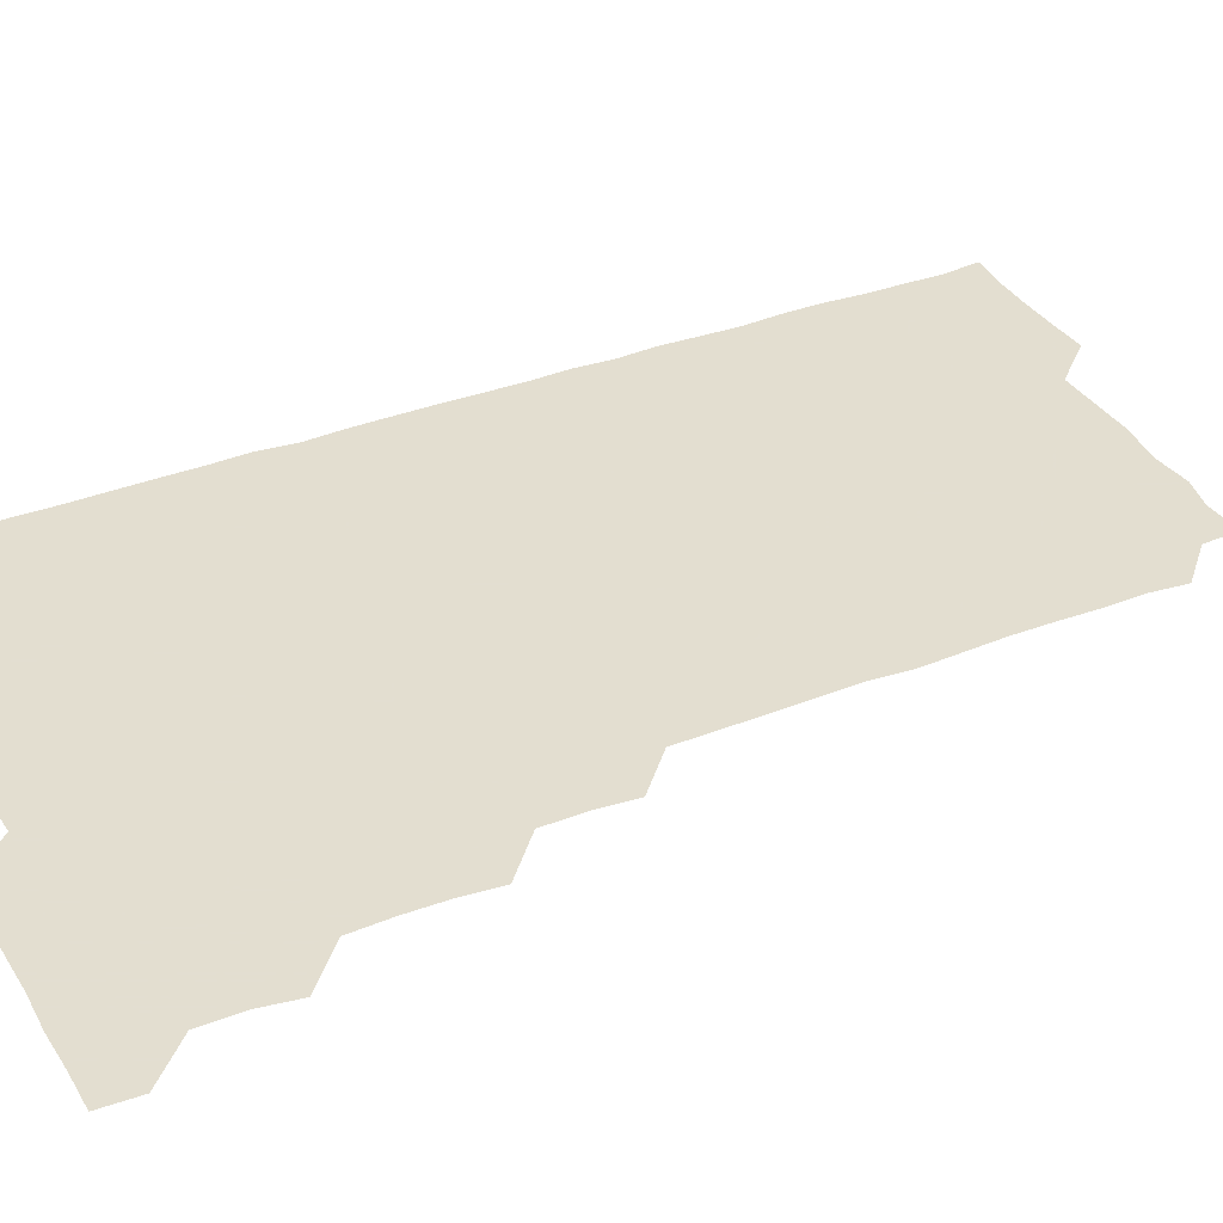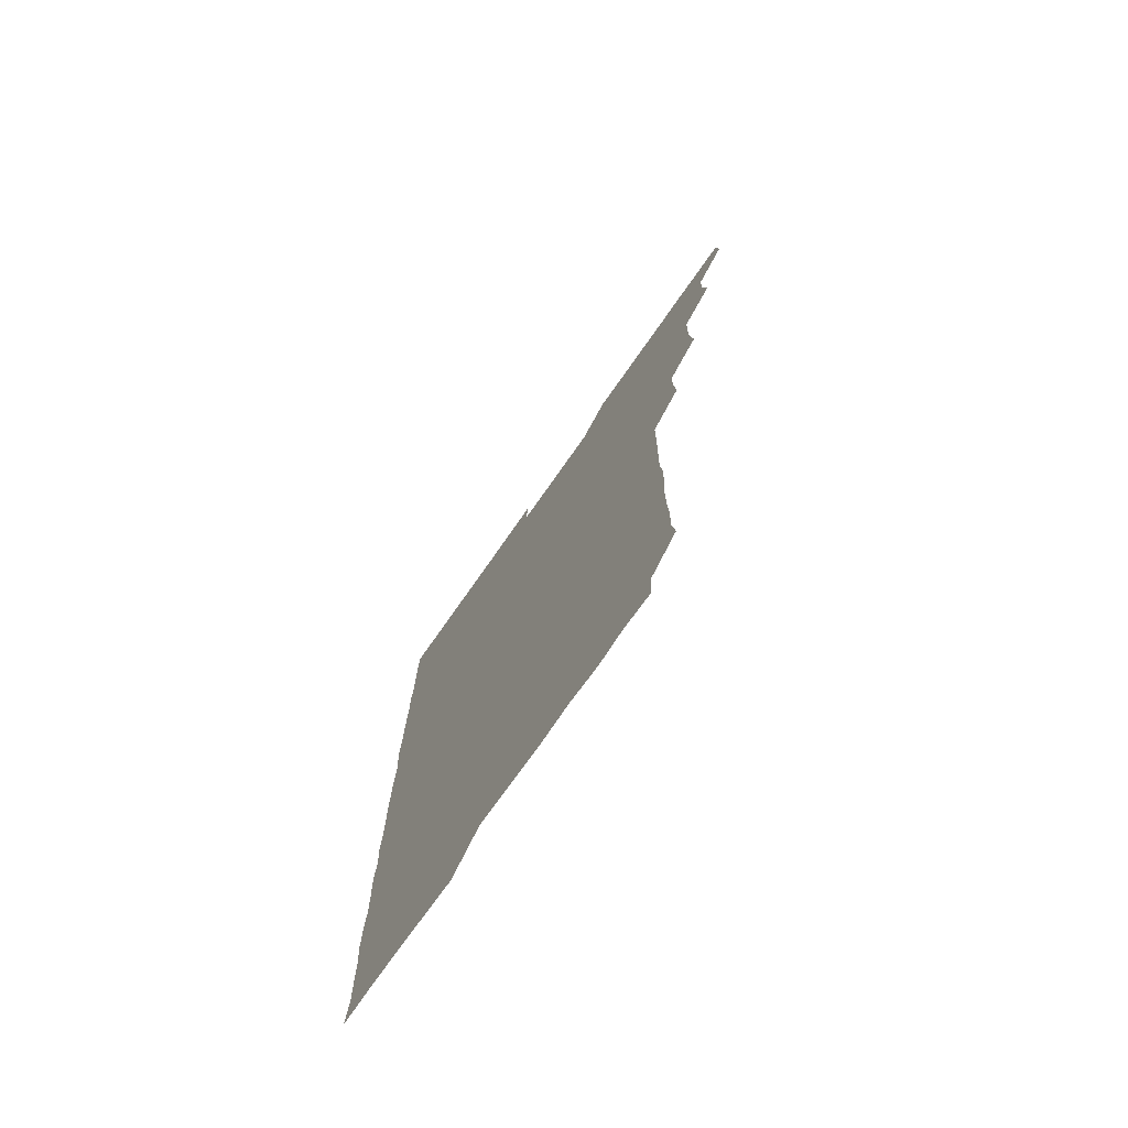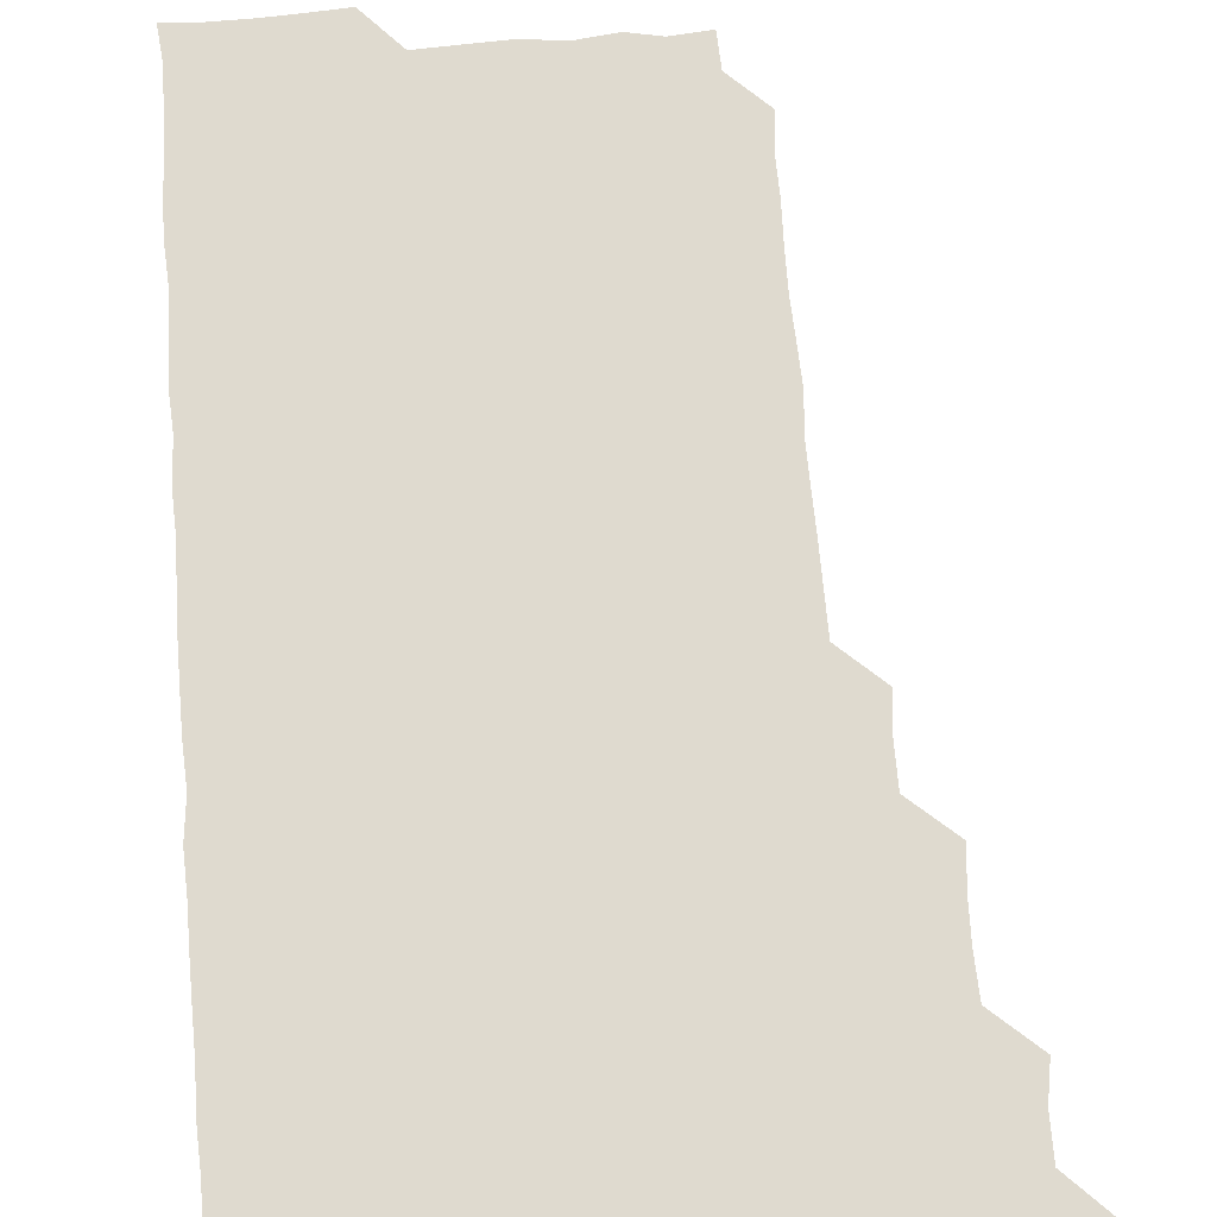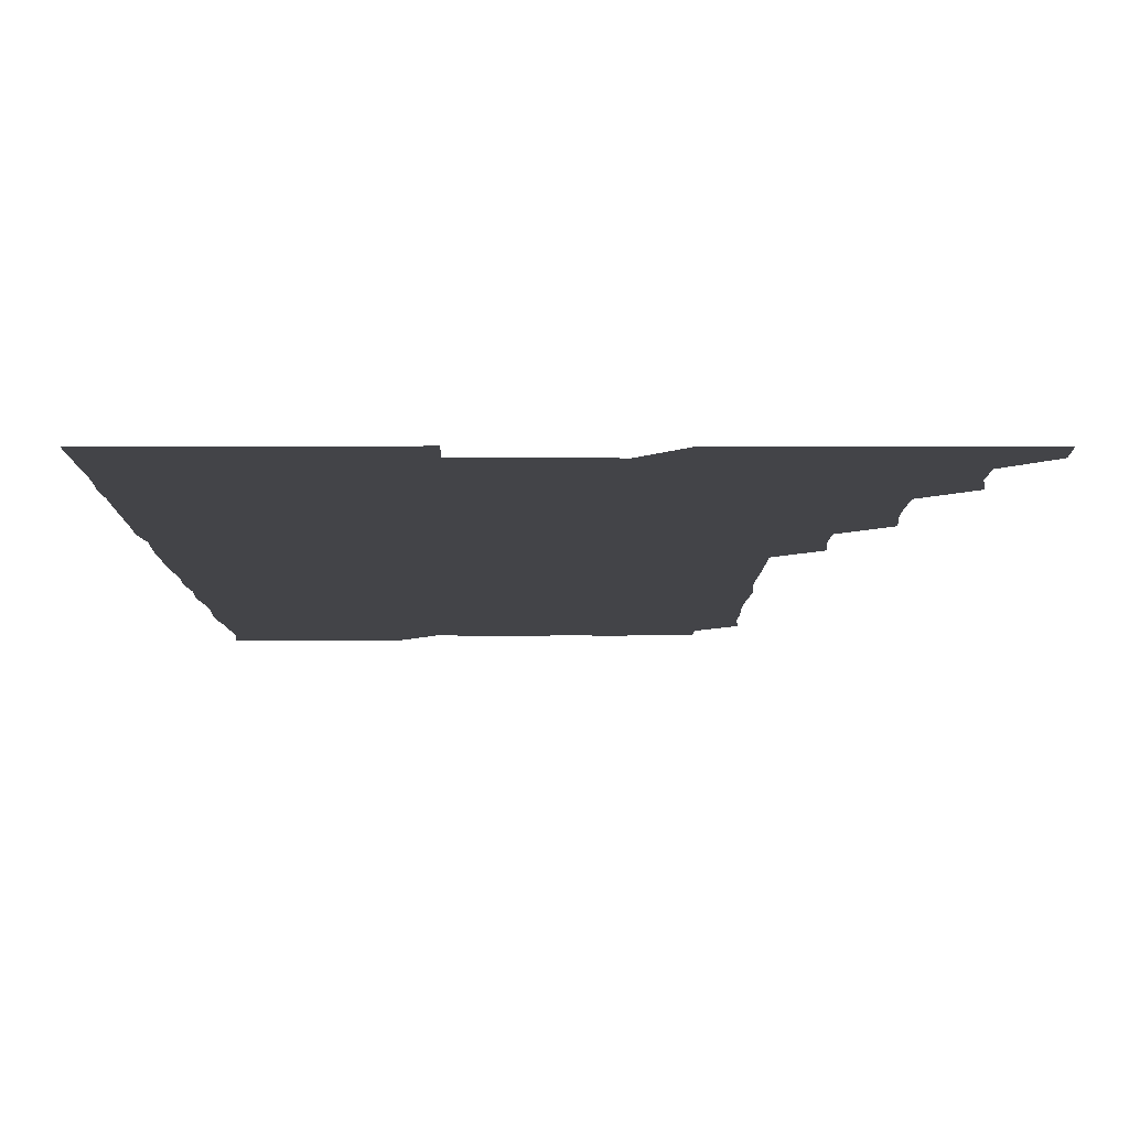
<metadata>
{"format":"obj","ext":"obj","renderer":"f3d","projection":"perspective","resolution":1024,"background":"white","views":[{"elev":35.9,"azim":-116.8,"up":"+Z"},{"elev":-75.4,"azim":-125.1,"up":"+Y"},{"elev":70.8,"azim":175.5,"up":"+Z"},{"elev":-8.2,"azim":179.9,"up":"+Z"}]}
</metadata>
<code>
v 465.4 556.2 0
v 466 570.7 0
v 478.8 510.7 0
v 481.1 524.8 0
v 481.1 540.7 0
v 481.6 555.8 0
v 481.1 570.8 0
v 494.3 450.3 0
v 495.8 464.7 0
v 496.1 480 0
v 495.5 495.9 0
v 497.1 511.7 0
v 496.5 526.1 0
v 496.3 540.9 0
v 496.3 555.6 0
v 495.8 571.3 0
v 509.8 404.8 0
v 511.1 419.5 0
v 511 435.6 0
v 511.5 451.4 0
v 511.5 466.2 0
v 509.9 480.5 0
v 511.6 496.3 0
v 511.7 511.4 0
v 511.4 525.9 0
v 511.2 540.9 0
v 511.1 555.9 0
v 511.1 570.9 0
v 524.9 223.7 0
v 526.5 238 0
v 526.1 252.5 0
v 526.6 267.5 0
v 526.7 283.5 0
v 526 299.4 0
v 525.4 313.5 0
v 526.6 328.7 0
v 526.3 344.2 0
v 526 359.5 0
v 525.8 374.7 0
v 525.6 390.4 0
v 525.9 406 0
v 526.1 421 0
v 525.8 435.8 0
v 526.4 451.2 0
v 526.8 466.4 0
v 526.3 481.4 0
v 525.8 496.1 0
v 525.8 511 0
v 526 525.9 0
v 526.3 540.7 0
v 526 556 0
v 526.1 571.3 0
v 540.1 195.5 0
v 539.5 209.6 0
v 540 224.6 0
v 542.5 241.2 0
v 541.8 256.2 0
v 541.8 271.4 0
v 541.2 285.8 0
v 541.8 301.1 0
v 540.8 315.8 0
v 542.1 331.6 0
v 541.1 345.9 0
v 541.3 361.1 0
v 541.5 376.3 0
v 541 391 0
v 541.1 406.2 0
v 541.8 421.7 0
v 541.4 436.4 0
v 541 451 0
v 541 466 0
v 541.3 481.2 0
v 541.3 496.1 0
v 541.3 511 0
v 541.4 525.9 0
v 541.1 540.9 0
v 540.9 556.1 0
v 541.1 571.2 0
v 555.1 196.8 0
v 557.3 211.2 0
v 556.8 227.2 0
v 556.4 241.5 0
v 557 257.2 0
v 556.8 271.9 0
v 556.5 286.6 0
v 556.4 301.5 0
v 556 316.1 0
v 556.8 332 0
v 556.4 346.4 0
v 556.5 361.5 0
v 556 376 0
v 555.9 391 0
v 555.8 405.8 0
v 556.4 421.4 0
v 556.3 436.3 0
v 556 451 0
v 556.3 466.2 0
v 556.3 481.2 0
v 556.2 496.1 0
v 556.4 511 0
v 556.6 525.6 0
v 556.3 540.5 0
v 555.7 556 0
v 555.3 571.7 0
v 568 194.2 0
v 571.7 212.9 0
v 571.8 227.1 0
v 571.3 241.5 0
v 571.4 256.7 0
v 571.2 271.2 0
v 571.3 286.5 0
v 571 301.1 0
v 571.3 316.6 0
v 571.2 331.5 0
v 571.4 346.6 0
v 571.4 361.5 0
v 571.3 376.3 0
v 571.4 391.5 0
v 571.4 406.5 0
v 570.9 420.9 0
v 571.1 436 0
v 570.9 450.9 0
v 571.4 466.3 0
v 570.9 481 0
v 571.2 496.2 0
v 571.3 511 0
v 571.2 525.8 0
v 571.1 540.7 0
v 570.5 555.7 0
v 583.5 195.9 0
v 586.6 213 0
v 586.9 228 0
v 586.2 241.5 0
v 586.3 256.5 0
v 586.3 271.5 0
v 586 285.9 0
v 586.1 301.1 0
v 586.1 316.1 0
v 585.9 331.1 0
v 586.1 347 0
v 586.1 360.9 0
v 586.3 376.6 0
v 586.2 391.4 0
v 586.1 406.2 0
v 586.4 421.5 0
v 585.8 435.9 0
v 586.2 451.3 0
v 586.2 466.2 0
v 586.1 481.1 0
v 586 496.1 0
v 586.1 511 0
v 586.1 525.9 0
v 586 541 0
v 585.7 556.2 0
v 599.8 194.1 0
v 600.9 212.5 0
v 601.2 226.7 0
v 601 240.7 0
v 601 256.3 0
v 601.2 271.5 0
v 601.1 286.5 0
v 601.2 301.6 0
v 601.2 316.8 0
v 601.1 331.4 0
v 601 345.5 0
v 601 361.2 0
v 601 376.5 0
v 601.1 391.6 0
v 601 406.1 0
v 601.2 421.6 0
v 600.9 436 0
v 601.2 451.5 0
v 601.1 466.2 0
v 600.9 481 0
v 600.8 495.8 0
v 601.1 511 0
v 601.1 525.9 0
v 601.2 540.8 0
v 601 556.1 0
v 615.7 194.7 0
v 615.9 211.4 0
v 615.9 227.1 0
v 616.2 241.4 0
v 616 256.1 0
v 616.1 271.7 0
v 616 286 0
v 616 301.2 0
v 616 316.2 0
v 616 331.3 0
v 616 346 0
v 615.9 361.7 0
v 616.2 375.5 0
v 616 391 0
v 616 405.8 0
v 616 421.4 0
v 616 436.3 0
v 616 451.3 0
v 616 466.2 0
v 616.1 481.2 0
v 616.2 496.1 0
v 616 511.1 0
v 616 525.9 0
v 616.2 540.5 0
v 616.4 556.3 0
v 616.1 572 0
v 632.5 195.3 0
v 631 212.1 0
v 630.9 226.7 0
v 630.9 241.9 0
v 631.1 256.1 0
v 630.9 271.7 0
v 631 286.3 0
v 630.9 301.6 0
v 631.2 316.1 0
v 630.9 331.6 0
v 630.9 346.7 0
v 631.1 360.3 0
v 631 376.8 0
v 630.9 391.7 0
v 631 406.1 0
v 631 421.3 0
v 630.9 436.2 0
v 630.8 451.5 0
v 630.9 466.1 0
v 631.2 480.8 0
v 630.9 496.3 0
v 631 511 0
v 631.1 525.8 0
v 631 540.9 0
v 631.3 555.4 0
v 630 571.3 0
v 647.1 179.5 0
v 645.9 196.6 0
v 645.9 211.6 0
v 645.8 226.7 0
v 645.8 241.1 0
v 645.8 257.1 0
v 645.7 271.9 0
v 645.9 286.6 0
v 646 300.4 0
v 645.6 317.5 0
v 646 331.2 0
v 645.7 346.8 0
v 645.9 361.5 0
v 645.9 376.3 0
v 645.6 391.5 0
v 646.2 405.5 0
v 645.7 421.7 0
v 646 436.1 0
v 645.8 451.2 0
v 645.9 466.1 0
v 646 481 0
v 646 496.1 0
v 646.1 511 0
v 646 525.9 0
v 646 541 0
v 646 555.8 0
v 645.6 570.9 0
v 661.9 180.3 0
v 660.9 196.1 0
v 660.6 211.6 0
v 660.5 227.1 0
v 660.7 241.6 0
v 660.4 257 0
v 660.7 271.5 0
v 660.3 287.2 0
v 660.9 301.2 0
v 660.5 316.7 0
v 660.5 331.9 0
v 660.5 346.6 0
v 661 361 0
v 660.5 376.6 0
v 661.3 390.7 0
v 660.6 406.8 0
v 660.6 421.5 0
v 660.8 436.2 0
v 660.9 451 0
v 660.7 466.2 0
v 661 480.7 0
v 660.4 496.7 0
v 660.8 511 0
v 661 526 0
v 661 540.9 0
v 661 556 0
v 660.9 570.8 0
v 677.1 181 0
v 675.9 196.4 0
v 675.9 211.2 0
v 675.7 226.3 0
v 675.3 241.9 0
v 676 256 0
v 675.4 271.6 0
v 675.5 286.6 0
v 675.6 301.5 0
v 675.1 316.7 0
v 676.4 330.5 0
v 675.3 346.6 0
v 675.1 361.8 0
v 675.4 376.5 0
v 675.8 391 0
v 675.4 406.5 0
v 676.1 421 0
v 675.7 436.3 0
v 675.5 451.3 0
v 675.7 466.2 0
v 675.6 481.2 0
v 675.2 496.3 0
v 676.2 510.8 0
v 675.6 526.2 0
v 675.6 540.7 0
v 676 555.9 0
v 676 571.1 0
v 692.2 181.1 0
v 691.4 195.3 0
v 690.3 211.5 0
v 690.2 226.7 0
v 690.7 241.4 0
v 690.1 256.7 0
v 690.2 271.2 0
v 690.8 286.1 0
v 690.2 301.7 0
v 689.5 316.8 0
v 690.1 331.5 0
v 690.4 346.1 0
v 689.8 361.5 0
v 691.1 375.9 0
v 689.8 391.7 0
v 690.5 406.1 0
v 690.5 421.2 0
v 690 436.9 0
v 689.7 451.4 0
v 690.4 466 0
v 690.5 481 0
v 691.1 495.9 0
v 690.3 511.4 0
v 690.8 526 0
v 691 541 0
v 690.8 555.9 0
v 691 571 0
v 706.6 180.1 0
v 705.1 195 0
v 705.5 209.4 0
v 705.7 224.4 0
v 706.8 239 0
v 706.7 253.6 0
v 705.8 268.8 0
v 706.3 283.9 0
v 707 298.6 0
v 706.1 313.9 0
v 707.1 329 0
v 706.5 344.1 0
v 706.7 359.5 0
v 707 374.4 0
v 706.9 389.4 0
v 706.8 404.3 0
v 705.9 419.8 0
v 707.5 434.8 0
v 706.9 449.9 0
v 706.9 465 0
v 706.7 480.1 0
v 706.4 495.2 0
v 706.7 510.2 0
v 706 525.6 0
v 706 540.9 0
v 706.1 556 0
v 706 570.9 0
v 706 586 0
f 5 6 1
f 1 6 2
f 6 7 2
f 11 12 3
f 3 12 4
f 12 13 4
f 4 13 5
f 13 14 5
f 5 14 6
f 14 15 6
f 6 15 7
f 15 16 7
f 19 20 8
f 8 20 9
f 20 21 9
f 9 21 10
f 21 22 10
f 10 22 11
f 22 23 11
f 11 23 12
f 23 24 12
f 12 24 13
f 24 25 13
f 13 25 14
f 25 26 14
f 14 26 15
f 26 27 15
f 15 27 16
f 27 28 16
f 40 41 17
f 17 41 18
f 41 42 18
f 18 42 19
f 42 43 19
f 19 43 20
f 43 44 20
f 20 44 21
f 44 45 21
f 21 45 22
f 45 46 22
f 22 46 23
f 46 47 23
f 23 47 24
f 47 48 24
f 24 48 25
f 48 49 25
f 25 49 26
f 49 50 26
f 26 50 27
f 50 51 27
f 27 51 28
f 51 52 28
f 54 55 29
f 29 55 30
f 55 56 30
f 30 56 31
f 56 57 31
f 31 57 32
f 57 58 32
f 32 58 33
f 58 59 33
f 33 59 34
f 59 60 34
f 34 60 35
f 60 61 35
f 35 61 36
f 61 62 36
f 36 62 37
f 62 63 37
f 37 63 38
f 63 64 38
f 38 64 39
f 64 65 39
f 39 65 40
f 65 66 40
f 40 66 41
f 66 67 41
f 41 67 42
f 67 68 42
f 42 68 43
f 68 69 43
f 43 69 44
f 69 70 44
f 44 70 45
f 70 71 45
f 45 71 46
f 71 72 46
f 46 72 47
f 72 73 47
f 47 73 48
f 73 74 48
f 48 74 49
f 74 75 49
f 49 75 50
f 75 76 50
f 50 76 51
f 76 77 51
f 51 77 52
f 77 78 52
f 53 79 54
f 79 80 54
f 54 80 55
f 80 81 55
f 55 81 56
f 81 82 56
f 56 82 57
f 82 83 57
f 57 83 58
f 83 84 58
f 58 84 59
f 84 85 59
f 59 85 60
f 85 86 60
f 60 86 61
f 86 87 61
f 61 87 62
f 87 88 62
f 62 88 63
f 88 89 63
f 63 89 64
f 89 90 64
f 64 90 65
f 90 91 65
f 65 91 66
f 91 92 66
f 66 92 67
f 92 93 67
f 67 93 68
f 93 94 68
f 68 94 69
f 94 95 69
f 69 95 70
f 95 96 70
f 70 96 71
f 96 97 71
f 71 97 72
f 97 98 72
f 72 98 73
f 98 99 73
f 73 99 74
f 99 100 74
f 74 100 75
f 100 101 75
f 75 101 76
f 101 102 76
f 76 102 77
f 102 103 77
f 77 103 78
f 103 104 78
f 79 105 80
f 105 106 80
f 80 106 81
f 106 107 81
f 81 107 82
f 107 108 82
f 82 108 83
f 108 109 83
f 83 109 84
f 109 110 84
f 84 110 85
f 110 111 85
f 85 111 86
f 111 112 86
f 86 112 87
f 112 113 87
f 87 113 88
f 113 114 88
f 88 114 89
f 114 115 89
f 89 115 90
f 115 116 90
f 90 116 91
f 116 117 91
f 91 117 92
f 117 118 92
f 92 118 93
f 118 119 93
f 93 119 94
f 119 120 94
f 94 120 95
f 120 121 95
f 95 121 96
f 121 122 96
f 96 122 97
f 122 123 97
f 97 123 98
f 123 124 98
f 98 124 99
f 124 125 99
f 99 125 100
f 125 126 100
f 100 126 101
f 126 127 101
f 101 127 102
f 127 128 102
f 102 128 103
f 128 129 103
f 103 129 104
f 105 130 106
f 130 131 106
f 106 131 107
f 131 132 107
f 107 132 108
f 132 133 108
f 108 133 109
f 133 134 109
f 109 134 110
f 134 135 110
f 110 135 111
f 135 136 111
f 111 136 112
f 136 137 112
f 112 137 113
f 137 138 113
f 113 138 114
f 138 139 114
f 114 139 115
f 139 140 115
f 115 140 116
f 140 141 116
f 116 141 117
f 141 142 117
f 117 142 118
f 142 143 118
f 118 143 119
f 143 144 119
f 119 144 120
f 144 145 120
f 120 145 121
f 145 146 121
f 121 146 122
f 146 147 122
f 122 147 123
f 147 148 123
f 123 148 124
f 148 149 124
f 124 149 125
f 149 150 125
f 125 150 126
f 150 151 126
f 126 151 127
f 151 152 127
f 127 152 128
f 152 153 128
f 128 153 129
f 153 154 129
f 130 155 131
f 155 156 131
f 131 156 132
f 156 157 132
f 132 157 133
f 157 158 133
f 133 158 134
f 158 159 134
f 134 159 135
f 159 160 135
f 135 160 136
f 160 161 136
f 136 161 137
f 161 162 137
f 137 162 138
f 162 163 138
f 138 163 139
f 163 164 139
f 139 164 140
f 164 165 140
f 140 165 141
f 165 166 141
f 141 166 142
f 166 167 142
f 142 167 143
f 167 168 143
f 143 168 144
f 168 169 144
f 144 169 145
f 169 170 145
f 145 170 146
f 170 171 146
f 146 171 147
f 171 172 147
f 147 172 148
f 172 173 148
f 148 173 149
f 173 174 149
f 149 174 150
f 174 175 150
f 150 175 151
f 175 176 151
f 151 176 152
f 176 177 152
f 152 177 153
f 177 178 153
f 153 178 154
f 178 179 154
f 155 180 156
f 180 181 156
f 156 181 157
f 181 182 157
f 157 182 158
f 182 183 158
f 158 183 159
f 183 184 159
f 159 184 160
f 184 185 160
f 160 185 161
f 185 186 161
f 161 186 162
f 186 187 162
f 162 187 163
f 187 188 163
f 163 188 164
f 188 189 164
f 164 189 165
f 189 190 165
f 165 190 166
f 190 191 166
f 166 191 167
f 191 192 167
f 167 192 168
f 192 193 168
f 168 193 169
f 193 194 169
f 169 194 170
f 194 195 170
f 170 195 171
f 195 196 171
f 171 196 172
f 196 197 172
f 172 197 173
f 197 198 173
f 173 198 174
f 198 199 174
f 174 199 175
f 199 200 175
f 175 200 176
f 200 201 176
f 176 201 177
f 201 202 177
f 177 202 178
f 202 203 178
f 178 203 179
f 203 204 179
f 180 206 181
f 206 207 181
f 181 207 182
f 207 208 182
f 182 208 183
f 208 209 183
f 183 209 184
f 209 210 184
f 184 210 185
f 210 211 185
f 185 211 186
f 211 212 186
f 186 212 187
f 212 213 187
f 187 213 188
f 213 214 188
f 188 214 189
f 214 215 189
f 189 215 190
f 215 216 190
f 190 216 191
f 216 217 191
f 191 217 192
f 217 218 192
f 192 218 193
f 218 219 193
f 193 219 194
f 219 220 194
f 194 220 195
f 220 221 195
f 195 221 196
f 221 222 196
f 196 222 197
f 222 223 197
f 197 223 198
f 223 224 198
f 198 224 199
f 224 225 199
f 199 225 200
f 225 226 200
f 200 226 201
f 226 227 201
f 201 227 202
f 227 228 202
f 202 228 203
f 228 229 203
f 203 229 204
f 229 230 204
f 204 230 205
f 230 231 205
f 232 233 206
f 206 233 207
f 233 234 207
f 207 234 208
f 234 235 208
f 208 235 209
f 235 236 209
f 209 236 210
f 236 237 210
f 210 237 211
f 237 238 211
f 211 238 212
f 238 239 212
f 212 239 213
f 239 240 213
f 213 240 214
f 240 241 214
f 214 241 215
f 241 242 215
f 215 242 216
f 242 243 216
f 216 243 217
f 243 244 217
f 217 244 218
f 244 245 218
f 218 245 219
f 245 246 219
f 219 246 220
f 246 247 220
f 220 247 221
f 247 248 221
f 221 248 222
f 248 249 222
f 222 249 223
f 249 250 223
f 223 250 224
f 250 251 224
f 224 251 225
f 251 252 225
f 225 252 226
f 252 253 226
f 226 253 227
f 253 254 227
f 227 254 228
f 254 255 228
f 228 255 229
f 255 256 229
f 229 256 230
f 256 257 230
f 230 257 231
f 257 258 231
f 232 259 233
f 259 260 233
f 233 260 234
f 260 261 234
f 234 261 235
f 261 262 235
f 235 262 236
f 262 263 236
f 236 263 237
f 263 264 237
f 237 264 238
f 264 265 238
f 238 265 239
f 265 266 239
f 239 266 240
f 266 267 240
f 240 267 241
f 267 268 241
f 241 268 242
f 268 269 242
f 242 269 243
f 269 270 243
f 243 270 244
f 270 271 244
f 244 271 245
f 271 272 245
f 245 272 246
f 272 273 246
f 246 273 247
f 273 274 247
f 247 274 248
f 274 275 248
f 248 275 249
f 275 276 249
f 249 276 250
f 276 277 250
f 250 277 251
f 277 278 251
f 251 278 252
f 278 279 252
f 252 279 253
f 279 280 253
f 253 280 254
f 280 281 254
f 254 281 255
f 281 282 255
f 255 282 256
f 282 283 256
f 256 283 257
f 283 284 257
f 257 284 258
f 284 285 258
f 259 286 260
f 286 287 260
f 260 287 261
f 287 288 261
f 261 288 262
f 288 289 262
f 262 289 263
f 289 290 263
f 263 290 264
f 290 291 264
f 264 291 265
f 291 292 265
f 265 292 266
f 292 293 266
f 266 293 267
f 293 294 267
f 267 294 268
f 294 295 268
f 268 295 269
f 295 296 269
f 269 296 270
f 296 297 270
f 270 297 271
f 297 298 271
f 271 298 272
f 298 299 272
f 272 299 273
f 299 300 273
f 273 300 274
f 300 301 274
f 274 301 275
f 301 302 275
f 275 302 276
f 302 303 276
f 276 303 277
f 303 304 277
f 277 304 278
f 304 305 278
f 278 305 279
f 305 306 279
f 279 306 280
f 306 307 280
f 280 307 281
f 307 308 281
f 281 308 282
f 308 309 282
f 282 309 283
f 309 310 283
f 283 310 284
f 310 311 284
f 284 311 285
f 311 312 285
f 286 313 287
f 313 314 287
f 287 314 288
f 314 315 288
f 288 315 289
f 315 316 289
f 289 316 290
f 316 317 290
f 290 317 291
f 317 318 291
f 291 318 292
f 318 319 292
f 292 319 293
f 319 320 293
f 293 320 294
f 320 321 294
f 294 321 295
f 321 322 295
f 295 322 296
f 322 323 296
f 296 323 297
f 323 324 297
f 297 324 298
f 324 325 298
f 298 325 299
f 325 326 299
f 299 326 300
f 326 327 300
f 300 327 301
f 327 328 301
f 301 328 302
f 328 329 302
f 302 329 303
f 329 330 303
f 303 330 304
f 330 331 304
f 304 331 305
f 331 332 305
f 305 332 306
f 332 333 306
f 306 333 307
f 333 334 307
f 307 334 308
f 334 335 308
f 308 335 309
f 335 336 309
f 309 336 310
f 336 337 310
f 310 337 311
f 337 338 311
f 311 338 312
f 338 339 312
f 313 340 314
f 340 341 314
f 314 341 315
f 341 342 315
f 315 342 316
f 342 343 316
f 316 343 317
f 343 344 317
f 317 344 318
f 344 345 318
f 318 345 319
f 345 346 319
f 319 346 320
f 346 347 320
f 320 347 321
f 347 348 321
f 321 348 322
f 348 349 322
f 322 349 323
f 349 350 323
f 323 350 324
f 350 351 324
f 324 351 325
f 351 352 325
f 325 352 326
f 352 353 326
f 326 353 327
f 353 354 327
f 327 354 328
f 354 355 328
f 328 355 329
f 355 356 329
f 329 356 330
f 356 357 330
f 330 357 331
f 357 358 331
f 331 358 332
f 358 359 332
f 332 359 333
f 359 360 333
f 333 360 334
f 360 361 334
f 334 361 335
f 361 362 335
f 335 362 336
f 362 363 336
f 336 363 337
f 363 364 337
f 337 364 338
f 364 365 338
f 338 365 339
f 365 366 339

</code>
